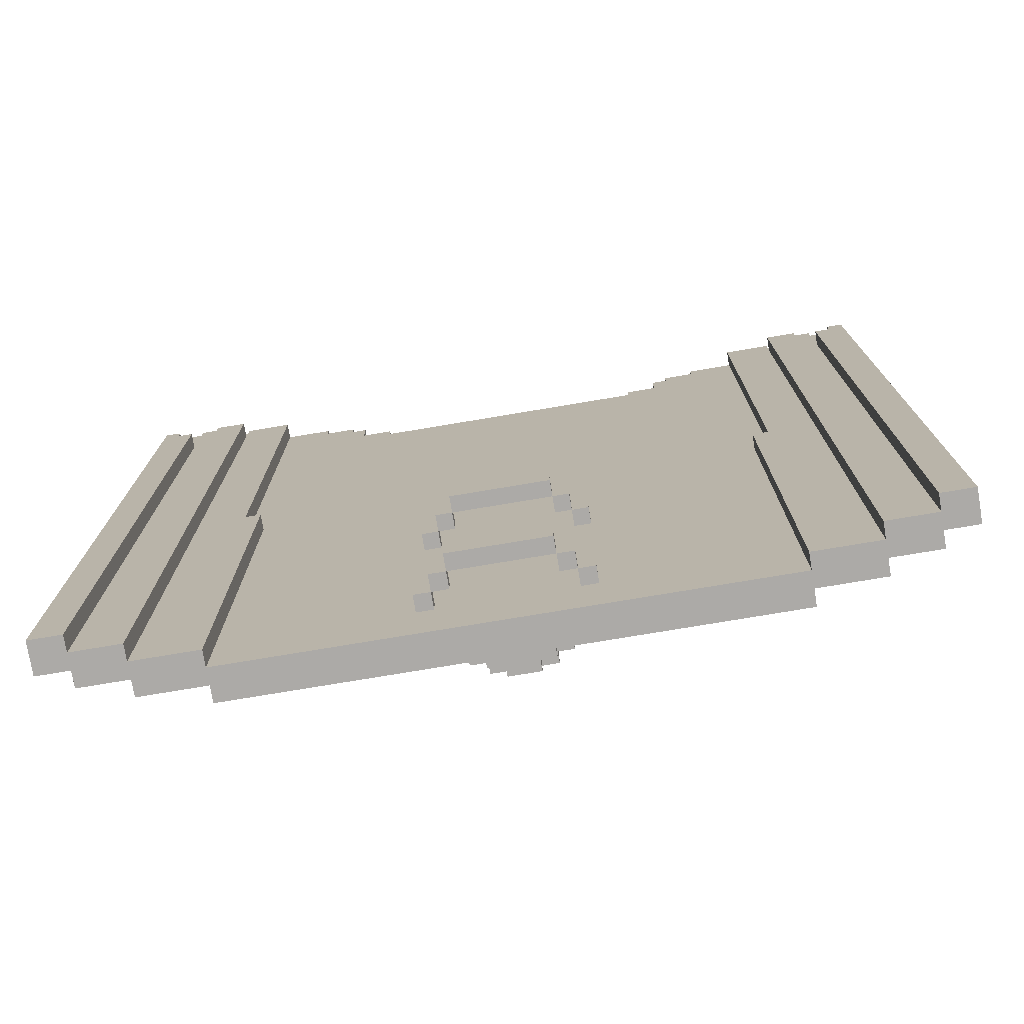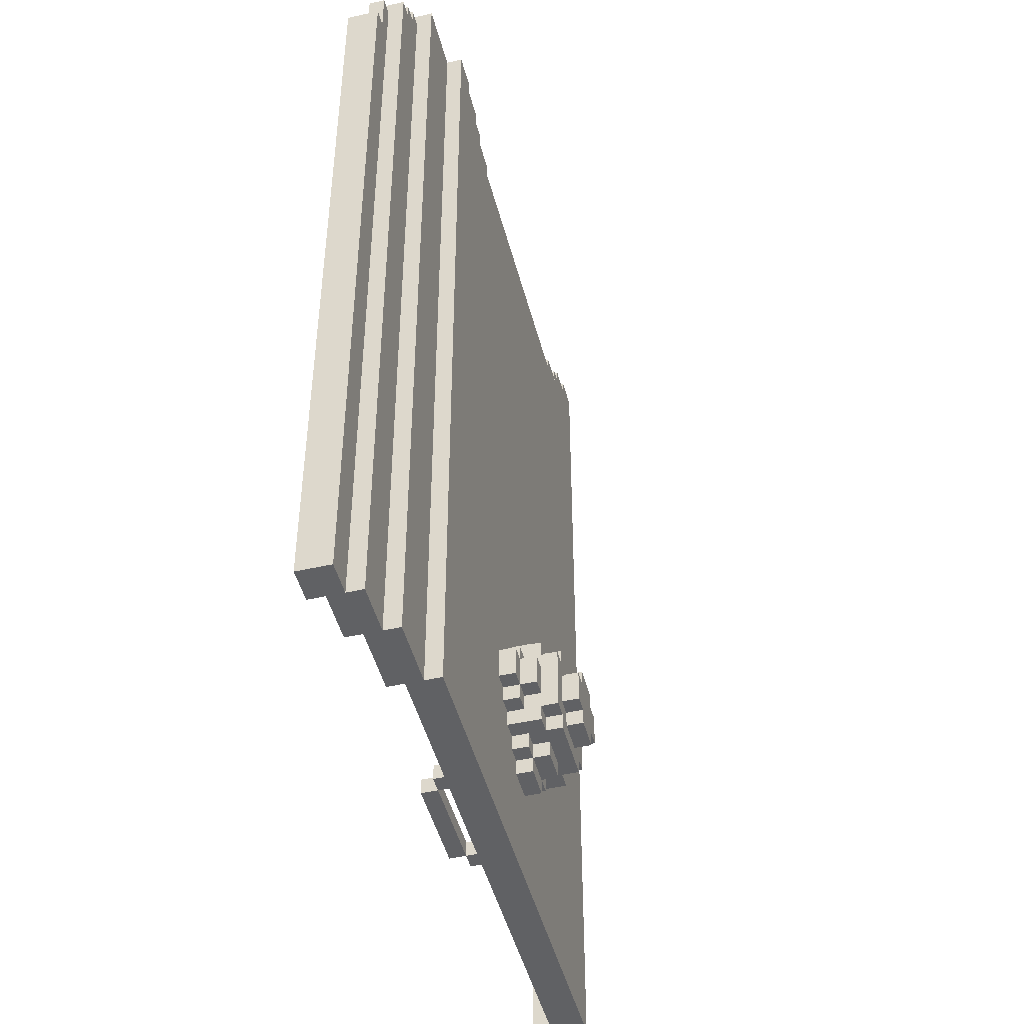
<metadata>
{"format":"obj","ext":"obj","renderer":"f3d","projection":"perspective","resolution":1024,"background":"white","views":[{"elev":-76.0,"azim":9.5,"up":"+Y"},{"elev":-47.0,"azim":104.4,"up":"+Y"}]}
</metadata>
<code>
o TowerShield_Wooden_Diamond_Brown_Half_TowerShield_Wooden_Diamond_Brown_Half.003
v -0.01 0.1 -0.04
v -0.02 0.09 -0.03
v 0.01 0.09 -0.03
v -0.02 0.1 -0.03
v 0.01 0.1 -0.03
v 0.02 0.1 -0.03
v 0.02 0.12 -0.03
v -0.01 0.13 -0.03
v 0.01 0.13 -0.03
v 0.01 0.12 -0.03
v -0.01 0.07 -0.02
v 0.01 0.08 -0.02
v -0.03 0.09 -0.02
v -0.02 0.08 -0.02
v -0.03 0.08 -0.02
v -0.02 0.09 -0.02
v -0.04 0.1 -0.02
v 0.04 0.1 -0.02
v -0.03 0.13 -0.02
v 0.03 0.14 -0.02
v -0.01 0.15 -0.02
v -0.01 0.14 -0.02
v 0.01 0.15 -0.02
v -0.01 0.06 -0.01
v -0.01 0.08 -0.01
v 0.02 0.07 -0.01
v -0.03 0.1 -0.01
v 0.03 0.1 -0.01
v 0.04 0.1 -0.01
v -0.05 0.12 -0.01
v 0.05 0.1 -0.01
v -0.03 0.13 -0.01
v 0.04 0.13 -0.01
v 0.01 0.14 -0.01
v 0.02 0.15 -0.01
v -0.01 0.16 -0.01
v -0.01 0.06 0
v -0.02 0.07 0
v -0.03 0.08 0
v 0.03 0.08 0
v 0.03 0.09 0
v 0.04 0.09 0
v 0.05 0.12 0
v -0.04 0.13 0
v -0.02 0.09 0
v 0.04 0.13 0
v 0.04 0.12 0
v -0.03 0.13 0
v -0.03 0.14 0
v 0.03 0.13 0
v -0.02 0.14 0
v -0.01 0.15 0
v 0.01 0.16 0
v 0.01 0.15 0
v 0.11 0.55 0
v -0.11 0.56 0
v 0.12 0.57 0
v 0.14 0.58 0
v 0.16 -0 0.01
v -0.2 0.58 0.01
v -0.23 -0 0.02
v -0.22 0.56 0.02
v -0.21 0.57 0.02
v -0.04 0.05 0.03
v 0.03 0.05 0.03
v 0.03 0.04 0.03
v 0.04 0.05 0.03
v 0.23 -0 0.03
v 0.25 -0 0.03
v -0.04 0.18 0.03
v -0.03 0.17 0.03
v -0.03 0.18 0.03
v 0.03 0.17 0.03
v -0.23 0.54 0.03
v 0.03 0.04 0.04
v -0.03 0.04 0.04
v 0.03 0.17 0.04
v -0.03 0.17 0.04
v 0.02 0.1 -0.02
v 0.02 0.12 -0.02
v -0.02 0.1 -0.01
v 0.01 0.09 -0.01
v 0.02 0.09 -0.01
v 0.01 0.1 -0.01
v 0.02 0.1 -0.01
v -0.01 0.12 -0.01
v 0.02 0.12 -0.01
v 0.01 0.13 -0.01
v 0.02 0.13 -0.01
v -0.09 0.53 0.01
v -0.09 0.54 0.01
v -0.09 0.55 0.01
v -0.16 -0 0.02
v -0.05 0.04 0.02
v -0.04 0.04 0.02
v 0.04 0.04 0.02
v 0.05 0.18 0.02
v 0.16 0.29 0.02
v -0.17 0.29 0.02
v 0.17 0.29 0.02
v 0.12 0.57 0.02
v -0.05 0.04 0.03
v -0.05 0.05 0.03
v 0.04 0.04 0.03
v 0.05 0.04 0.03
v 0.05 0.05 0.03
v 0.05 0.17 0.03
v -0.16 -0 0.03
v -0.17 0.29 0.03
v 0.16 -0 0.03
v -0.2 0.56 0.03
v -0.21 0.57 0.03
v -0.2 0.58 0.03
v 0.17 0.58 0.03
v -0.04 0.04 0.04
v -0.04 0.17 0.04
v -0.04 0.18 0.04
v -0.03 0.18 0.04
v -0.23 -0 0.04
v 0.23 0.5 0.04
v 0.24 0.5 0.04
v 0.24 0.51 0.04
v -0.24 0.54 0.04
v 0.23 0.54 0.04
v -0.23 0.55 0.04
v -0.22 0.55 0.04
v 0.22 0.55 0.04
v -0.22 0.56 0.04
v 0.22 0.56 0.04
v 0.03 0.05 0.05
v -0.03 0.18 0.05
v -0.24 0.5 0.05
v 0.23 0.5 0.05
v -0.24 0.51 0.05
v -0.25 -0 0.05
v -0.25 0.51 0.05
v -0.24 0.51 0.04
v -0.23 0.54 0.04
v -0.21 0.56 0.02
v -0.2 -0 0.01
v -0.2 0.57 0.02
v -0.16 -0 0.01
v -0.05 0.1 -0.01
v -0.05 0.05 0.02
v -0.05 0.17 0.03
v -0.05 0.17 0.02
v -0.05 0.18 0.03
v -0.04 0.1 -0.01
v -0.04 0.1 0
v -0.04 0.12 0
v -0.03 0.1 -0.02
v -0.03 0.09 0
v -0.03 0.05 0.04
v -0.03 0.05 0.05
v -0.03 0.17 0.05
v -0.02 0.12 -0.03
v -0.02 0.14 -0.03
v -0.02 0.13 -0.03
v -0.02 0.07 -0.01
v -0.02 0.14 -0.01
v -0.01 0.09 -0.03
v -0.01 0.13 -0.04
v -0.01 0.07 -0.01
v -0.01 0.08 -0.02
v 0.01 0.1 -0.02
v 0.01 0.09 -0.02
v 0.01 0.13 -0.02
v 0.01 0.12 -0.02
v 0.02 0.09 0
v 0.03 0.18 0.03
v 0.04 0.17 0.03
v 0.11 0.54 0.02
v 0.12 0.56 0.02
v 0.14 0.57 0
v 0.16 0.29 0.03
v 0.17 0.29 0.03
v 0.2 -0 0.04
v 0.2 0.56 0.03
v 0.23 -0 0.05
v 0.23 -0 0.04
v -0.24 0.5 0.04
v -0.23 0.5 0.05
v -0.2 -0 0.04
v -0.2 0.56 0.04
v -0.17 0.58 0.02
v -0.16 0.29 0.02
v -0.14 0.58 0
v -0.12 0.57 0.02
v -0.09 0.54 0.02
v -0.04 0.04 0.03
v -0.04 0.17 0.02
v -0.04 0.18 0.02
v -0.03 0.04 0.03
v -0.02 0.1 -0.02
v -0.02 0.09 -0.01
v -0.02 0.13 0
v -0.01 0.09 -0.01
v -0.01 0.13 -0.02
v 0.01 0.09 -0.04
v 0.01 0.1 -0.04
v 0.01 0.12 -0.04
v 0.01 0.06 -0.01
v 0.01 0.06 0
v 0.01 0.07 0
v 0.01 0.16 -0.01
v 0.02 0.12 -0.04
v 0.02 0.08 -0.03
v 0.02 0.13 -0.03
v 0.02 0.13 -0.02
v 0.02 0.08 -0.01
v 0.02 0.07 0
v 0.02 0.15 0
v 0.03 0.09 -0.03
v 0.03 0.1 -0.02
v 0.03 0.12 -0.02
v 0.03 0.13 -0.01
v 0.03 0.14 0
v 0.03 0.05 0.04
v 0.03 0.18 0.04
v 0.04 0.05 0.04
v 0.04 0.17 0.04
v 0.05 0.05 0.02
v 0.2 -0 0.02
v 0.2 0.58 0.01
v 0.21 0.56 0.02
v 0.21 0.57 0.02
v 0.21 0.56 0.03
v 0.23 0.54 0.03
v 0.24 0.54 0.04
v 0.25 0.51 0.05
v -0.25 -0 0.03
v -0.23 -0 0.03
v -0.23 -0 0.05
v -0.2 -0 0.02
v -0.2 -0 0.03
v -0.16 0 0
v 0.16 0 0
v 0.16 -0 0.02
v 0.2 -0 0.01
v 0.2 -0 0.03
v 0.23 -0 0.02
v 0.25 -0 0.05
v -0.03 0.04 0.05
v 0.03 0.04 0.05
v 0.04 0.04 0.04
v 0.05 0.04 0.02
v -0.01 0.07 0
v 0.01 0.07 -0.02
v 0.01 0.07 -0.01
v -0.02 0.08 -0.01
v -0.02 0.08 0
v -0.02 0.08 -0.03
v 0.01 0.08 -0.01
v 0.02 0.08 -0.02
v 0.03 0.08 -0.02
v 0.02 0.08 0
v -0.03 0.09 -0.01
v -0.04 0.09 0
v -0.04 0.09 -0.01
v -0.03 0.09 -0.03
v -0.01 0.09 -0.04
v 0.02 0.09 -0.02
v 0.02 0.09 -0.03
v 0.03 0.09 -0.02
v 0.04 0.09 -0.01
v 0.03 0.09 -0.01
v -0.05 0.1 0
v -0.02 0.1 -0.04
v -0.01 0.1 -0.03
v 0.02 0.1 -0.04
v 0.04 0.1 0
v 0.05 0.1 0
v -0.01 0.12 -0.02
v -0.02 0.12 -0.01
v -0.02 0.12 -0.02
v 0.01 0.12 -0.01
v -0.01 0.13 -0.01
v -0.02 0.13 -0.01
v 0.02 0.13 0
v -0.04 0.17 0.03
v 0.03 0.17 0.05
v 0.05 0.17 0.02
v 0.04 0.17 0.02
v -0.04 0.05 0.02
v -0.04 0.05 0.04
v -0.03 0.05 0.03
v 0.04 0.05 0.02
v -0.01 0.09 -0.02
v -0.01 0.1 -0.02
v -0.01 0.1 -0.01
v -0.05 0.12 0
v -0.04 0.12 -0.01
v -0.04 0.12 -0.02
v -0.03 0.12 -0.02
v -0.03 0.12 -0.01
v -0.02 0.12 -0.04
v -0.01 0.12 -0.04
v -0.01 0.12 -0.03
v 0.03 0.12 -0.01
v 0.04 0.12 -0.02
v 0.04 0.12 -0.01
v 0.05 0.12 -0.01
v -0.04 0.13 -0.01
v -0.03 0.13 -0.03
v -0.02 0.13 -0.02
v 0.01 0.13 -0.04
v 0.03 0.13 -0.03
v 0.03 0.13 -0.02
v -0.03 0.14 -0.02
v -0.02 0.14 -0.02
v -0.01 0.14 -0.01
v 0.01 0.14 -0.02
v 0.02 0.14 -0.03
v 0.02 0.14 -0.02
v 0.02 0.14 -0.01
v 0.02 0.14 0
v -0.02 0.15 -0.01
v -0.02 0.15 0
v -0.01 0.15 -0.01
v 0.01 0.15 -0.01
v -0.01 0.16 0
v -0.05 0.18 0.02
v 0.03 0.18 0.05
v 0.04 0.18 0.03
v 0.04 0.18 0.04
v 0.04 0.18 0.02
v 0.05 0.18 0.03
v -0.16 0.29 0.03
v -0.23 0.5 0.04
v 0.24 0.5 0.05
v -0.25 0.51 0.03
v -0.24 0.51 0.03
v 0.24 0.51 0.03
v 0.25 0.51 0.03
v 0.24 0.51 0.05
v -0.09 0.53 0.02
v 0.09 0.53 0.01
v 0.09 0.53 0.02
v -0.24 0.54 0.03
v -0.11 0.54 0.01
v -0.11 0.54 0.02
v -0.09 0.54 0
v 0.09 0.54 0
v 0.09 0.54 0.01
v 0.09 0.54 0.02
v 0.11 0.54 0.01
v 0.24 0.54 0.03
v -0.23 0.55 0.02
v -0.22 0.55 0.02
v -0.11 0.55 0
v -0.11 0.55 0.01
v -0.09 0.55 0
v 0.09 0.55 0
v 0.09 0.55 0.01
v 0.11 0.55 0.01
v 0.22 0.55 0.02
v 0.23 0.55 0.02
v 0.23 0.55 0.04
v -0.21 0.56 0.03
v -0.12 0.56 0
v -0.12 0.56 0.02
v -0.11 0.56 0.02
v 0.11 0.56 0
v 0.11 0.56 0.02
v 0.12 0.56 0
v 0.2 0.56 0.04
v 0.22 0.56 0.02
v -0.2 0.57 0.03
v -0.14 0.57 0
v -0.14 0.57 0.02
v -0.12 0.57 0
v 0.14 0.57 0.02
v 0.2 0.57 0.02
v 0.2 0.57 0.03
v 0.21 0.57 0.03
v -0.17 0.58 0.03
v -0.16 0.58 0.01
v -0.16 0.58 0
v -0.14 0.58 0.02
v 0.14 0.58 0.02
v 0.16 0.58 0
v 0.16 0.58 0.01
v 0.17 0.58 0.02
v 0.2 0.58 0.03
f 274 273 86
f 141 113 60
f 271 31 272
f 320 312 23
f 167 276 88
f 325 170 219
f 116 71 78
f 305 304 19
f 379 369 187
f 1 161 269
f 178 177 366
f 189 340 341
f 265 28 29
f 52 317 318
f 326 171 324
f 85 165 84
f 42 272 237
f 267 258 236
f 106 104 105
f 7 270 206
f 267 148 149
f 53 320 205
f 172 338 98
f 290 195 197
f 301 18 300
f 75 153 218
f 312 21 23
f 2 14 16
f 358 356 127
f 9 162 8
f 46 301 33
f 64 115 285
f 14 13 16
f 290 194 81
f 328 99 109
f 355 353 354
f 64 102 190
f 9 201 306
f 204 26 211
f 70 322 147
f 182 119 329
f 301 215 299
f 62 126 128
f 163 250 25
f 64 95 284
f 376 99 185
f 70 116 117
f 220 75 245
f 148 151 27
f 145 191 280
f 271 265 29
f 13 2 16
f 77 118 219
f 61 232 74
f 176 98 175
f 70 145 280
f 201 1 297
f 53 36 321
f 375 225 226
f 77 171 221
f 41 265 42
f 176 383 100
f 327 171 107
f 333 334 69
f 118 71 72
f 85 169 87
f 30 267 291
f 344 90 337
f 220 104 67
f 142 60 377
f 248 164 12
f 204 202 249
f 5 199 200
f 235 184 183
f 122 335 230
f 138 339 123
f 229 333 347
f 223 225 356
f 82 197 45
f 5 270 6
f 353 344 354
f 372 57 101
f 120 179 133
f 163 248 249
f 106 246 222
f 229 228 124
f 153 193 286
f 362 360 361
f 138 329 126
f 262 213 264
f 224 373 239
f 355 344 346
f 301 216 33
f 314 208 313
f 253 248 12
f 8 298 156
f 315 320 35
f 129 356 367
f 43 301 47
f 325 77 221
f 258 257 152
f 338 90 336
f 115 193 76
f 212 320 54
f 161 199 3
f 173 363 364
f 92 342 352
f 293 148 292
f 212 315 35
f 118 116 78
f 323 77 219
f 339 137 123
f 331 135 136
f 130 153 154
f 58 372 380
f 122 330 335
f 104 65 67
f 128 359 62
f 323 118 131
f 157 305 310
f 26 253 210
f 130 75 218
f 45 279 169
f 171 282 107
f 134 181 137
f 344 342 91
f 43 31 302
f 296 4 156
f 162 298 8
f 298 296 156
f 368 63 112
f 21 311 319
f 172 344 345
f 85 82 83
f 305 309 310
f 3 6 263
f 64 144 103
f 231 331 332
f 189 90 91
f 170 77 219
f 255 262 264
f 328 93 186
f 57 173 101
f 330 120 133
f 163 37 247
f 120 124 127
f 368 112 111
f 256 26 210
f 171 170 324
f 75 104 245
f 71 70 72
f 113 376 185
f 46 216 50
f 89 276 87
f 233 182 132
f 155 77 281
f 257 148 27
f 102 95 190
f 48 303 44
f 311 317 319
f 322 145 147
f 92 340 91
f 227 366 129
f 314 312 315
f 28 18 29
f 230 69 334
f 239 382 224
f 283 222 282
f 148 258 149
f 238 93 59
f 277 88 279
f 202 163 249
f 289 168 273
f 118 70 117
f 193 64 286
f 308 208 209
f 320 36 205
f 130 243 244
f 325 171 324
f 351 56 362
f 4 1 269
f 182 181 132
f 144 102 103
f 94 144 93
f 364 355 172
f 287 104 67
f 148 30 292
f 150 30 291
f 37 202 203
f 220 65 218
f 65 75 218
f 188 369 370
f 70 191 192
f 12 207 254
f 153 64 285
f 178 375 374
f 375 373 374
f 38 163 247
f 63 359 112
f 7 201 10
f 98 110 175
f 277 274 86
f 295 293 292
f 106 287 67
f 276 80 87
f 237 382 59
f 18 215 300
f 165 82 84
f 118 155 131
f 234 349 139
f 31 301 302
f 327 282 97
f 153 243 154
f 136 137 331
f 262 207 263
f 380 383 382
f 92 350 351
f 320 21 319
f 377 236 142
f 250 38 251
f 358 124 228
f 260 13 151
f 126 348 125
f 164 163 25
f 327 326 324
f 277 273 198
f 303 150 44
f 243 75 244
f 307 308 215
f 317 51 318
f 295 303 32
f 151 293 294
f 290 288 289
f 274 196 81
f 330 179 242
f 323 155 281
f 344 338 345
f 104 246 105
f 308 314 20
f 36 52 321
f 153 115 76
f 188 360 371
f 274 275 273
f 60 140 141
f 140 234 141
f 141 368 113
f 271 29 31
f 320 34 312
f 167 168 276
f 325 324 170
f 116 280 71
f 305 158 304
f 379 370 369
f 1 261 161
f 178 240 177
f 189 91 340
f 265 266 28
f 52 319 317
f 326 283 171
f 85 79 165
f 43 47 46
f 46 50 217
f 217 316 212
f 212 54 53
f 321 52 318
f 217 212 343
f 212 53 343
f 217 55 46
f 55 217 343
f 43 46 55
f 42 271 272
f 40 41 42
f 211 256 40
f 203 204 211
f 38 247 37
f 39 251 38
f 258 152 39
f 58 381 174
f 381 237 43
f 174 381 55
f 365 57 174
f 236 258 39
f 236 39 38
f 365 174 55
f 381 43 55
f 55 363 365
f 343 353 55
f 350 352 342
f 360 56 350
f 369 371 360
f 378 187 369
f 150 291 44
f 291 378 350
f 44 291 350
f 49 48 44
f 369 360 350
f 378 369 350
f 318 51 49
f 49 44 350
f 318 49 342
f 49 350 342
f 321 318 342
f 321 342 53
f 342 343 53
f 236 38 37
f 236 37 203
f 272 43 237
f 237 236 203
f 211 40 237
f 40 42 237
f 237 203 211
f 378 291 236
f 291 267 236
f 267 149 258
f 106 67 104
f 7 6 270
f 267 143 148
f 53 54 320
f 336 189 341
f 341 362 361
f 361 188 370
f 370 379 185
f 185 99 341
f 99 186 341
f 186 93 146
f 93 144 146
f 144 284 146
f 146 322 186
f 186 322 192
f 361 370 341
f 370 185 341
f 192 191 283
f 186 192 98
f 341 186 336
f 336 186 98
f 192 283 326
f 326 97 98
f 98 100 172
f 100 383 172
f 383 380 372
f 372 101 173
f 173 364 172
f 172 345 338
f 338 336 98
f 192 326 98
f 383 372 172
f 372 173 172
f 290 81 195
f 301 29 18
f 75 76 153
f 312 22 21
f 2 252 14
f 358 357 356
f 9 306 162
f 46 47 301
f 64 190 115
f 14 15 13
f 290 289 194
f 328 186 99
f 355 55 353
f 64 103 102
f 9 10 201
f 204 249 26
f 70 192 322
f 182 233 119
f 301 300 215
f 62 349 126
f 163 159 250
f 64 190 95
f 376 109 99
f 70 280 116
f 220 218 75
f 148 17 151
f 145 146 191
f 271 42 265
f 13 260 2
f 77 78 118
f 138 125 74
f 125 348 74
f 348 61 74
f 176 100 98
f 70 147 145
f 201 206 270
f 200 199 261
f 201 270 200
f 162 306 201
f 268 296 297
f 297 162 201
f 201 200 1
f 200 261 1
f 1 268 297
f 53 205 36
f 375 227 225
f 77 73 171
f 41 266 265
f 176 114 383
f 327 324 171
f 69 68 333
f 68 228 333
f 228 347 333
f 118 78 71
f 80 79 85
f 85 83 169
f 169 279 87
f 279 89 87
f 87 80 85
f 30 143 267
f 344 91 90
f 220 245 104
f 142 140 60
f 248 11 164
f 204 203 202
f 5 3 199
f 235 111 184
f 230 334 122
f 334 333 122
f 138 74 339
f 229 122 333
f 223 373 225
f 373 226 225
f 225 367 356
f 357 241 356
f 241 223 356
f 45 169 82
f 169 83 82
f 82 166 288
f 197 195 45
f 82 288 197
f 5 200 270
f 353 343 344
f 372 174 57
f 120 180 179
f 163 11 248
f 106 105 246
f 229 347 228
f 153 76 193
f 362 56 360
f 138 123 137
f 137 181 329
f 329 119 183
f 183 184 329
f 184 128 126
f 126 125 138
f 184 126 329
f 138 137 329
f 262 263 213
f 224 384 373
f 384 374 373
f 373 223 239
f 355 354 344
f 301 299 216
f 314 209 208
f 253 249 248
f 304 158 156
f 158 8 156
f 315 34 320
f 129 127 356
f 43 302 301
f 325 219 77
f 258 259 257
f 338 337 90
f 115 190 193
f 212 35 320
f 161 261 199
f 173 365 363
f 92 91 342
f 293 17 148
f 212 316 315
f 118 117 116
f 323 281 77
f 339 332 137
f 331 231 135
f 130 218 153
f 58 174 372
f 122 121 330
f 104 66 65
f 128 184 359
f 184 111 359
f 359 139 62
f 323 219 118
f 157 158 305
f 26 249 253
f 130 244 75
f 45 196 279
f 171 283 282
f 134 132 181
f 344 343 342
f 43 272 31
f 296 268 4
f 162 297 298
f 298 297 296
f 368 141 63
f 21 22 311
f 172 346 344
f 85 84 82
f 305 19 309
f 7 10 9
f 8 158 157
f 9 8 157
f 157 313 9
f 313 208 9
f 208 307 7
f 307 213 7
f 263 207 3
f 207 252 3
f 7 9 208
f 2 260 4
f 260 304 4
f 304 156 4
f 4 269 161
f 3 5 6
f 6 7 213
f 2 4 161
f 2 161 252
f 161 3 252
f 6 213 263
f 64 284 144
f 339 74 332
f 74 232 332
f 232 231 332
f 189 336 90
f 170 73 77
f 255 254 262
f 328 108 93
f 57 365 173
f 330 121 120
f 163 24 37
f 129 366 127
f 366 177 120
f 127 366 120
f 177 180 120
f 120 121 122
f 122 229 124
f 124 358 127
f 120 122 124
f 235 108 109
f 108 328 109
f 109 376 111
f 376 113 368
f 112 359 111
f 111 235 109
f 376 368 111
f 256 211 26
f 171 73 170
f 75 66 104
f 71 280 70
f 185 379 377
f 379 187 377
f 187 378 377
f 377 60 185
f 60 113 185
f 46 33 216
f 89 88 276
f 134 136 132
f 136 135 132
f 135 233 132
f 155 78 77
f 257 259 148
f 102 94 95
f 48 32 303
f 311 160 317
f 322 146 145
f 92 351 340
f 129 367 227
f 367 225 227
f 227 178 366
f 310 309 160
f 309 49 160
f 49 51 160
f 160 311 22
f 312 34 315
f 160 22 310
f 313 157 22
f 157 310 22
f 217 20 315
f 20 314 315
f 313 22 312
f 314 313 312
f 315 316 217
f 28 214 18
f 230 242 69
f 239 59 382
f 283 287 222
f 148 259 258
f 234 140 142
f 142 236 237
f 59 239 223
f 142 237 59
f 232 61 234
f 234 142 93
f 142 59 93
f 223 241 68
f 135 231 119
f 231 232 119
f 119 233 135
f 235 183 119
f 93 108 235
f 240 110 238
f 180 177 240
f 242 179 180
f 68 69 180
f 69 242 180
f 59 223 238
f 223 68 240
f 232 234 235
f 119 232 235
f 68 180 240
f 93 235 234
f 223 240 238
f 279 196 277
f 196 278 277
f 277 198 167
f 88 89 279
f 277 167 88
f 202 24 163
f 289 288 166
f 165 79 80
f 289 166 165
f 275 194 289
f 167 198 273
f 273 275 289
f 289 165 168
f 165 80 168
f 168 167 273
f 118 72 70
f 193 190 64
f 308 307 208
f 320 319 36
f 130 154 243
f 325 221 171
f 362 341 351
f 341 340 351
f 351 350 56
f 4 268 1
f 182 329 181
f 144 94 102
f 96 287 284
f 287 283 191
f 191 146 284
f 287 191 284
f 282 222 238
f 222 246 238
f 282 238 98
f 97 282 98
f 96 284 95
f 96 95 93
f 95 94 93
f 246 96 238
f 93 238 96
f 364 363 355
f 363 55 355
f 355 346 172
f 287 96 104
f 148 143 30
f 150 292 30
f 37 24 202
f 220 67 65
f 65 66 75
f 188 371 369
f 70 280 191
f 210 253 12
f 164 25 250
f 250 251 39
f 39 15 250
f 15 14 250
f 14 252 164
f 252 207 164
f 254 255 210
f 255 40 210
f 164 250 14
f 40 256 210
f 12 164 207
f 254 210 12
f 153 286 64
f 384 114 374
f 114 176 178
f 374 114 178
f 176 175 110
f 110 240 176
f 240 178 176
f 178 227 375
f 375 226 373
f 38 159 163
f 63 139 359
f 7 206 201
f 98 238 110
f 277 278 274
f 295 294 293
f 106 222 287
f 276 168 80
f 237 381 382
f 18 214 215
f 165 166 82
f 118 78 155
f 141 234 139
f 234 61 349
f 61 348 349
f 349 62 139
f 139 63 141
f 31 29 301
f 327 107 282
f 153 76 243
f 134 137 136
f 137 332 331
f 262 254 207
f 383 114 384
f 384 224 383
f 224 382 383
f 382 381 58
f 58 380 382
f 92 352 350
f 320 23 21
f 377 378 236
f 250 159 38
f 68 241 228
f 241 357 228
f 357 358 228
f 49 309 32
f 309 19 32
f 19 304 294
f 304 260 294
f 13 15 257
f 15 39 257
f 32 48 49
f 294 295 32
f 257 27 151
f 294 32 19
f 39 152 257
f 151 294 260
f 13 257 151
f 126 349 348
f 164 11 163
f 327 97 326
f 277 86 273
f 303 292 150
f 243 76 75
f 214 28 266
f 266 41 40
f 40 255 266
f 255 264 266
f 264 213 214
f 213 307 214
f 308 20 216
f 20 217 216
f 214 266 264
f 217 50 216
f 216 299 215
f 216 215 308
f 215 214 307
f 317 160 51
f 295 292 303
f 151 17 293
f 290 197 288
f 274 278 196
f 196 45 81
f 45 195 81
f 81 194 275
f 81 275 274
f 242 230 330
f 230 335 330
f 330 133 179
f 323 131 155
f 344 337 338
f 104 96 246
f 308 209 314
f 36 319 52
f 153 285 115
f 188 361 360

</code>
